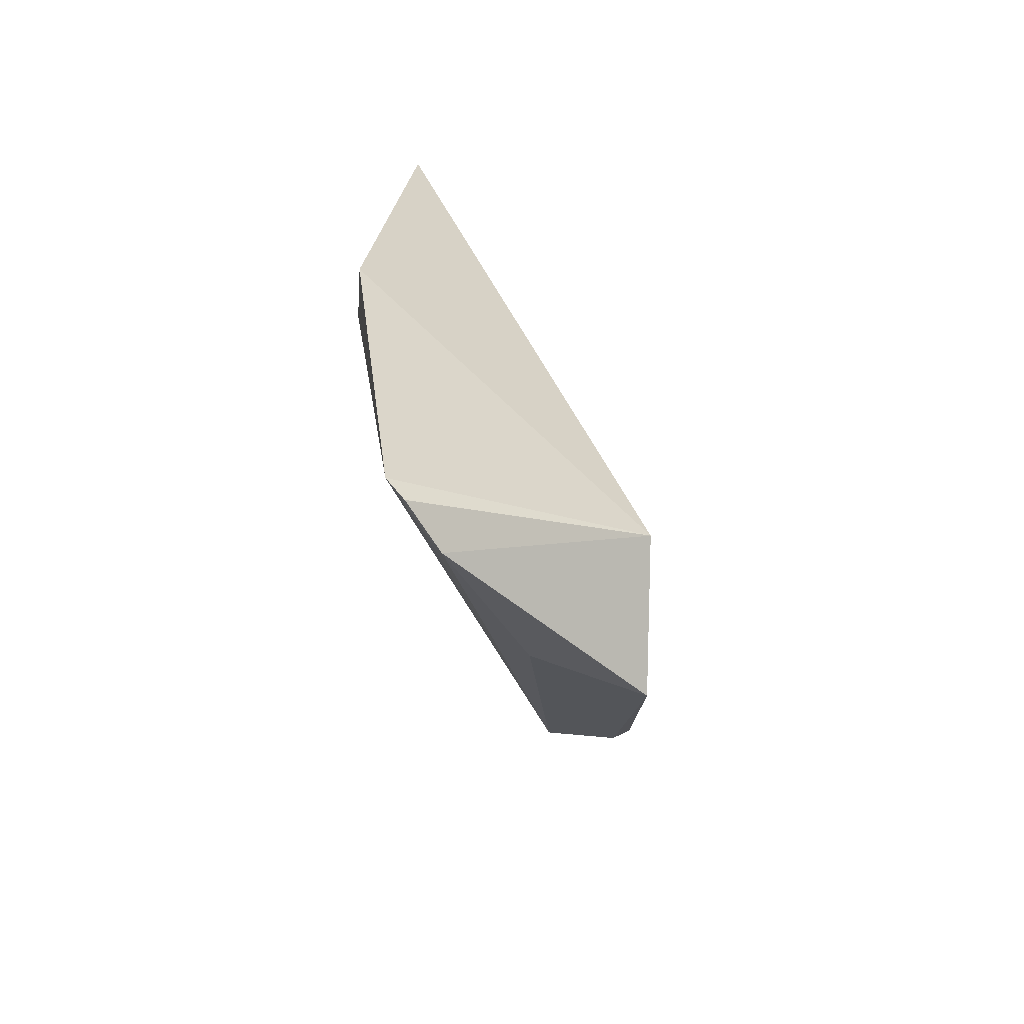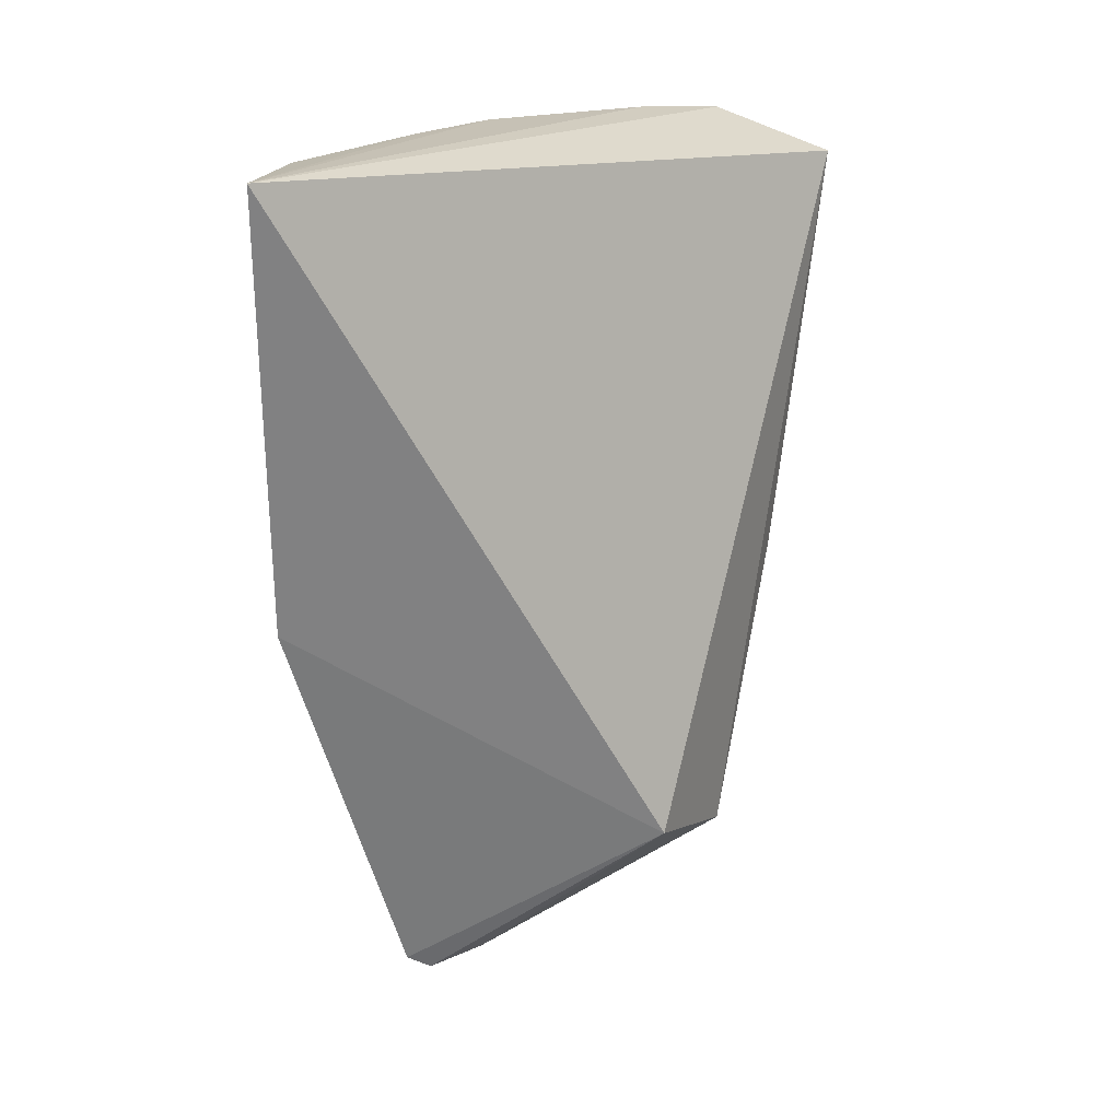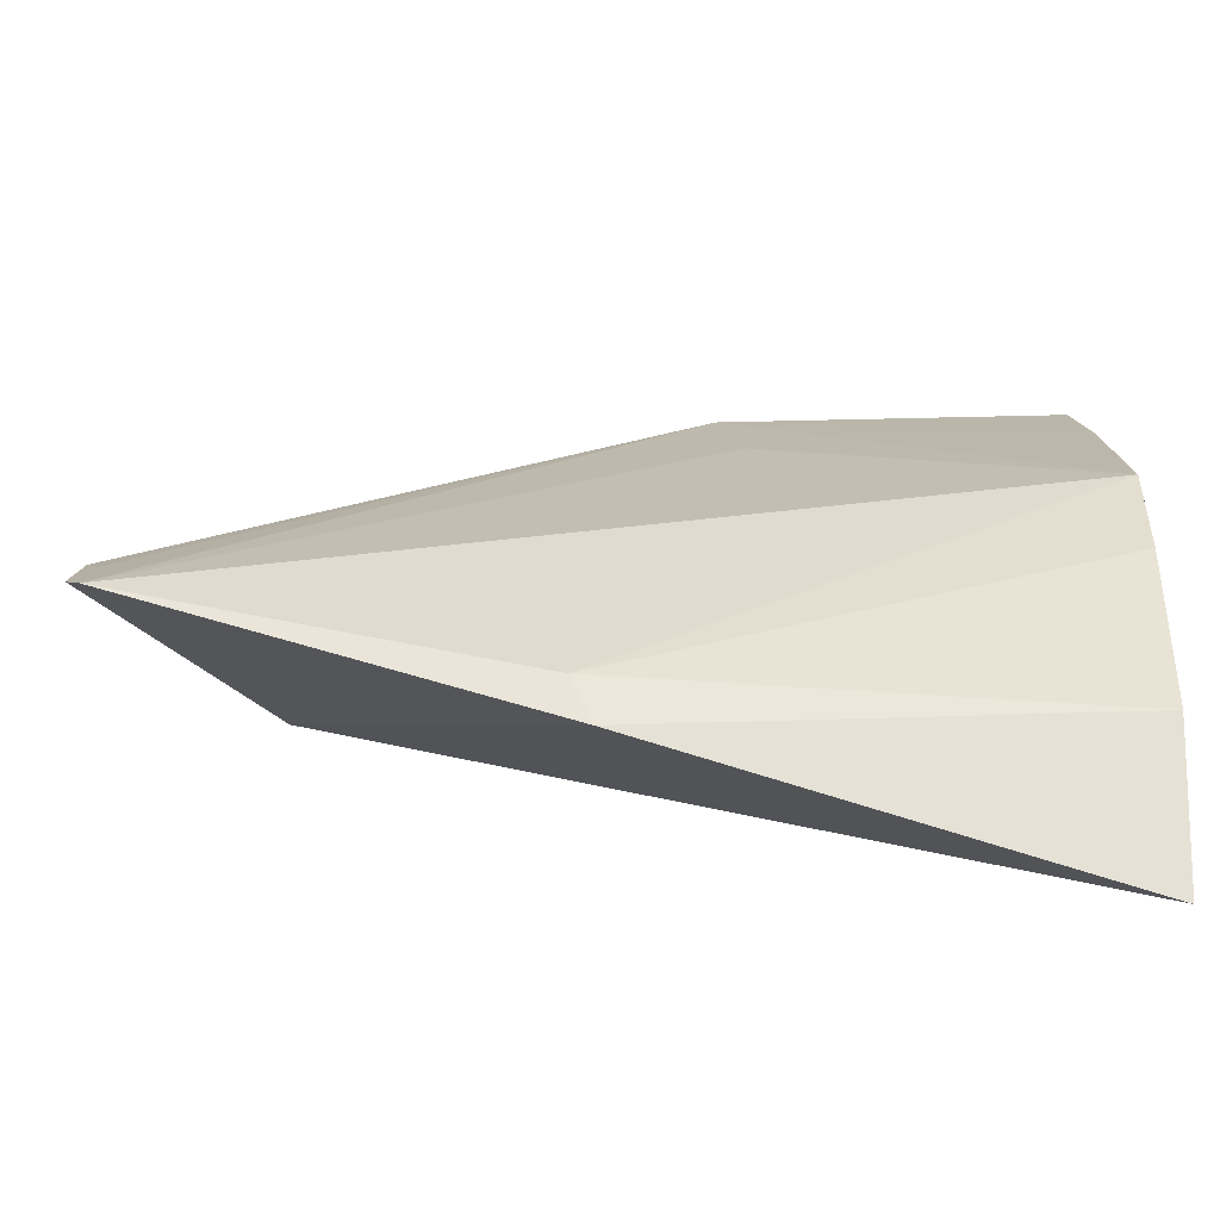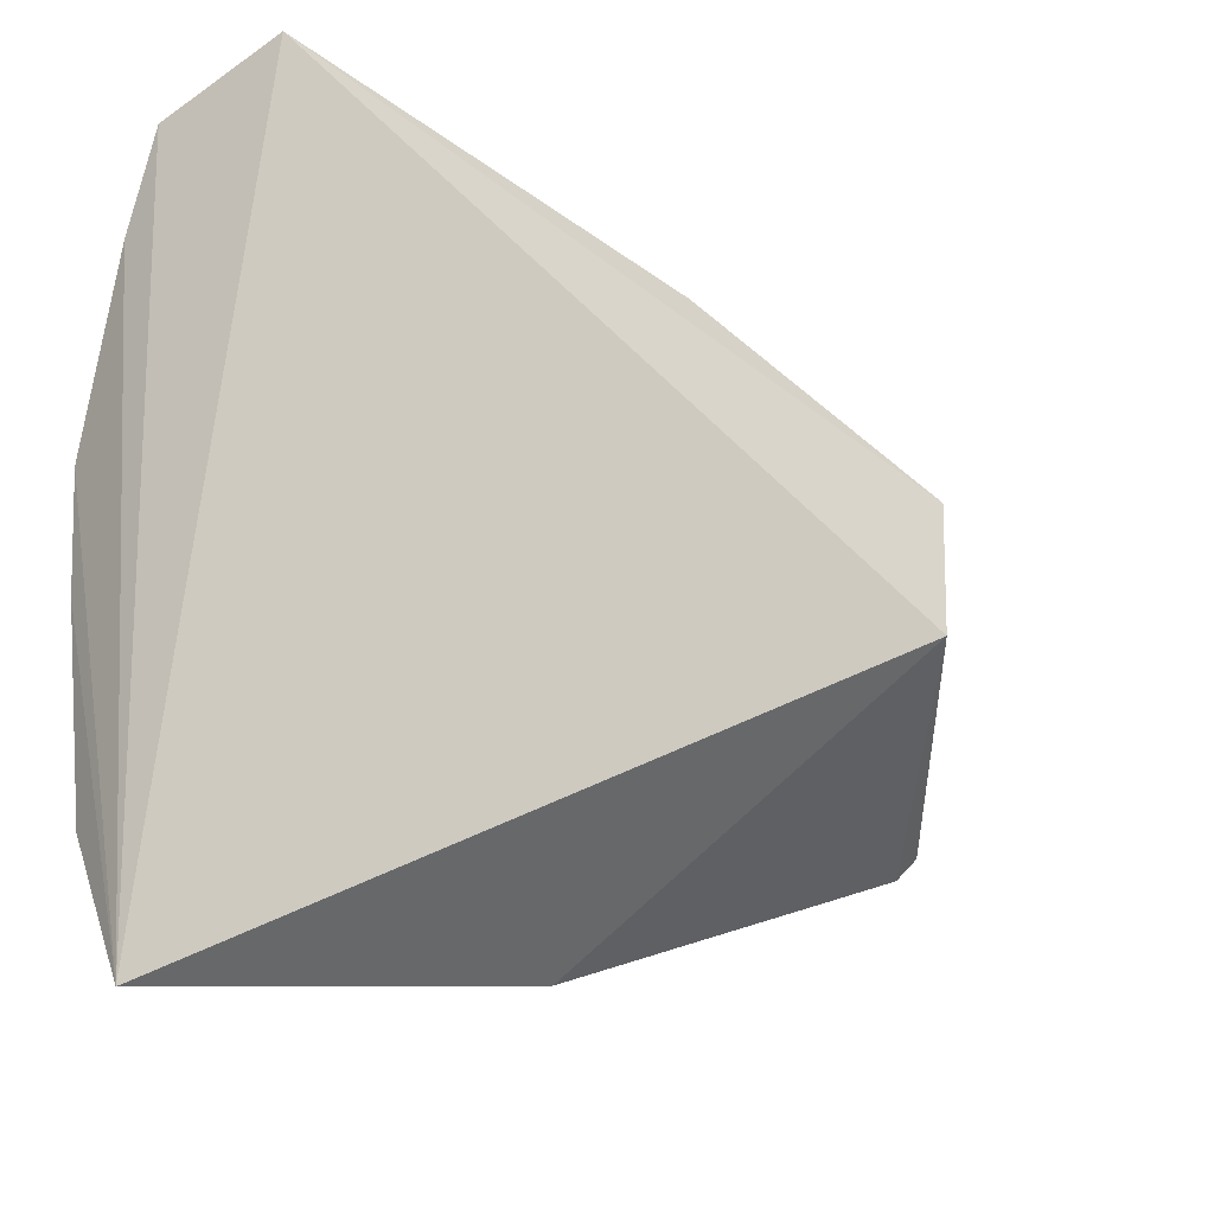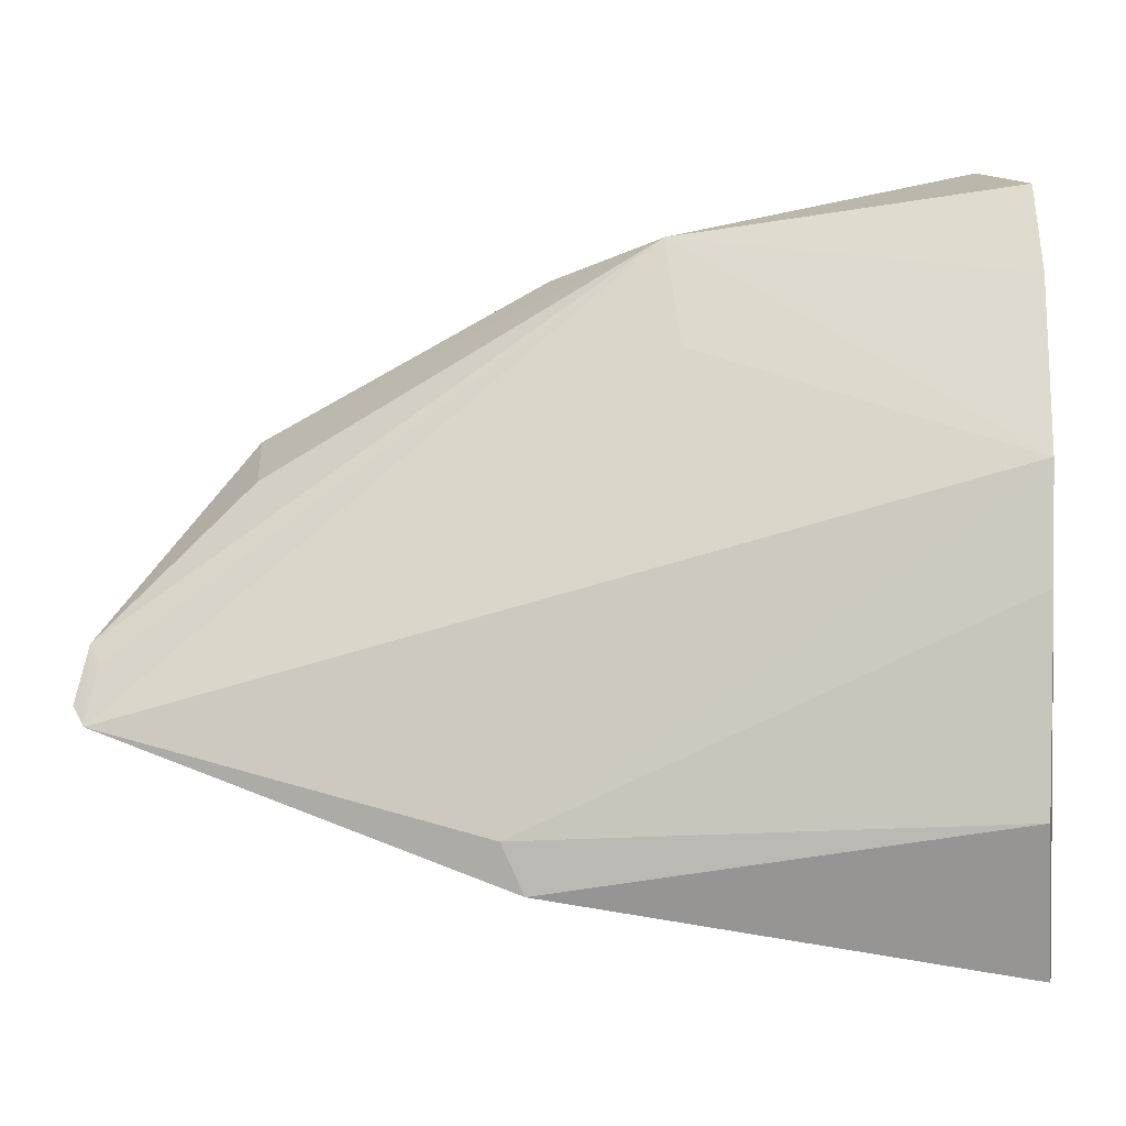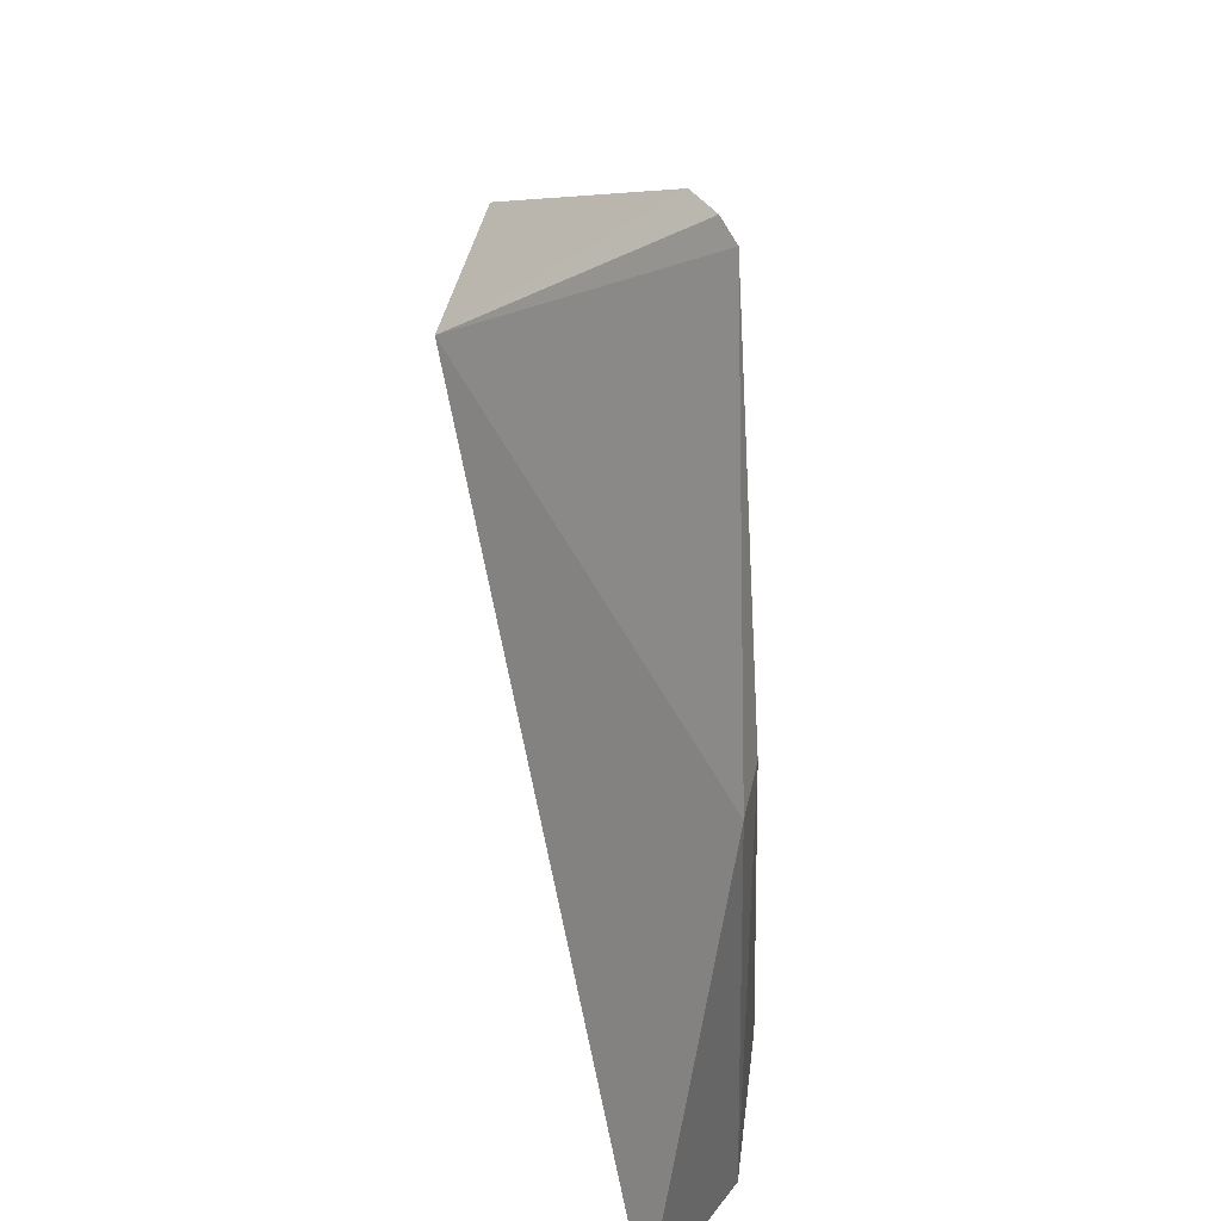
<metadata>
{"format":"obj","ext":"obj","renderer":"f3d","projection":"perspective","resolution":1024,"background":"white","views":[{"elev":-76.7,"azim":-167.0,"up":"+Y"},{"elev":17.7,"azim":-140.7,"up":"+Y"},{"elev":-56.6,"azim":84.0,"up":"+Z"},{"elev":-20.2,"azim":-129.3,"up":"+Z"},{"elev":-9.3,"azim":96.2,"up":"+Z"},{"elev":-55.6,"azim":-1.1,"up":"+Z"}]}
</metadata>
<code>
v 0.03331 -0.0002277 0.09054
v 0.0434 -0.0549 0.05446
v 0.04749 0.002897 0.06896
v 0.04028 0.002374 0.03926
v 0.02807 -0.04427 0.06449
v 0.04528 -0.02927 0.04733
v 0.04105 0.002685 0.08727
v 0.03068 -0.04725 0.07452
v 0.0445 -0.02789 0.04415
v 0.04334 0.003056 0.081
v 0.04107 -0.05535 0.05981
v 0.03935 -0.01986 0.08513
v 0.04572 0.002196 0.04817
v 0.04246 -0.05587 0.05589
v 0.0341 -0.02771 0.08396
v 0.03784 -0.04578 0.07045
v 0.04195 -0.05448 0.05836
v 0.04205 -0.01865 0.07741
v 0.04727 0.002666 0.0614
v 0.03274 -0.02856 0.08332
f 5 1 4
f 6 3 2
f 7 4 1
f 8 1 5
f 9 5 4
f 9 2 5
f 9 6 2
f 10 3 4
f 10 4 7
f 11 8 5
f 12 7 1
f 12 10 7
f 12 3 10
f 13 9 4
f 13 6 9
f 14 11 5
f 14 5 2
f 14 2 11
f 15 12 1
f 15 8 12
f 16 12 8
f 16 8 11
f 16 11 12
f 17 12 11
f 17 11 2
f 17 2 12
f 18 12 2
f 18 2 3
f 18 3 12
f 19 13 4
f 19 4 3
f 19 3 6
f 19 6 13
f 20 15 1
f 20 1 8
f 20 8 15

</code>
